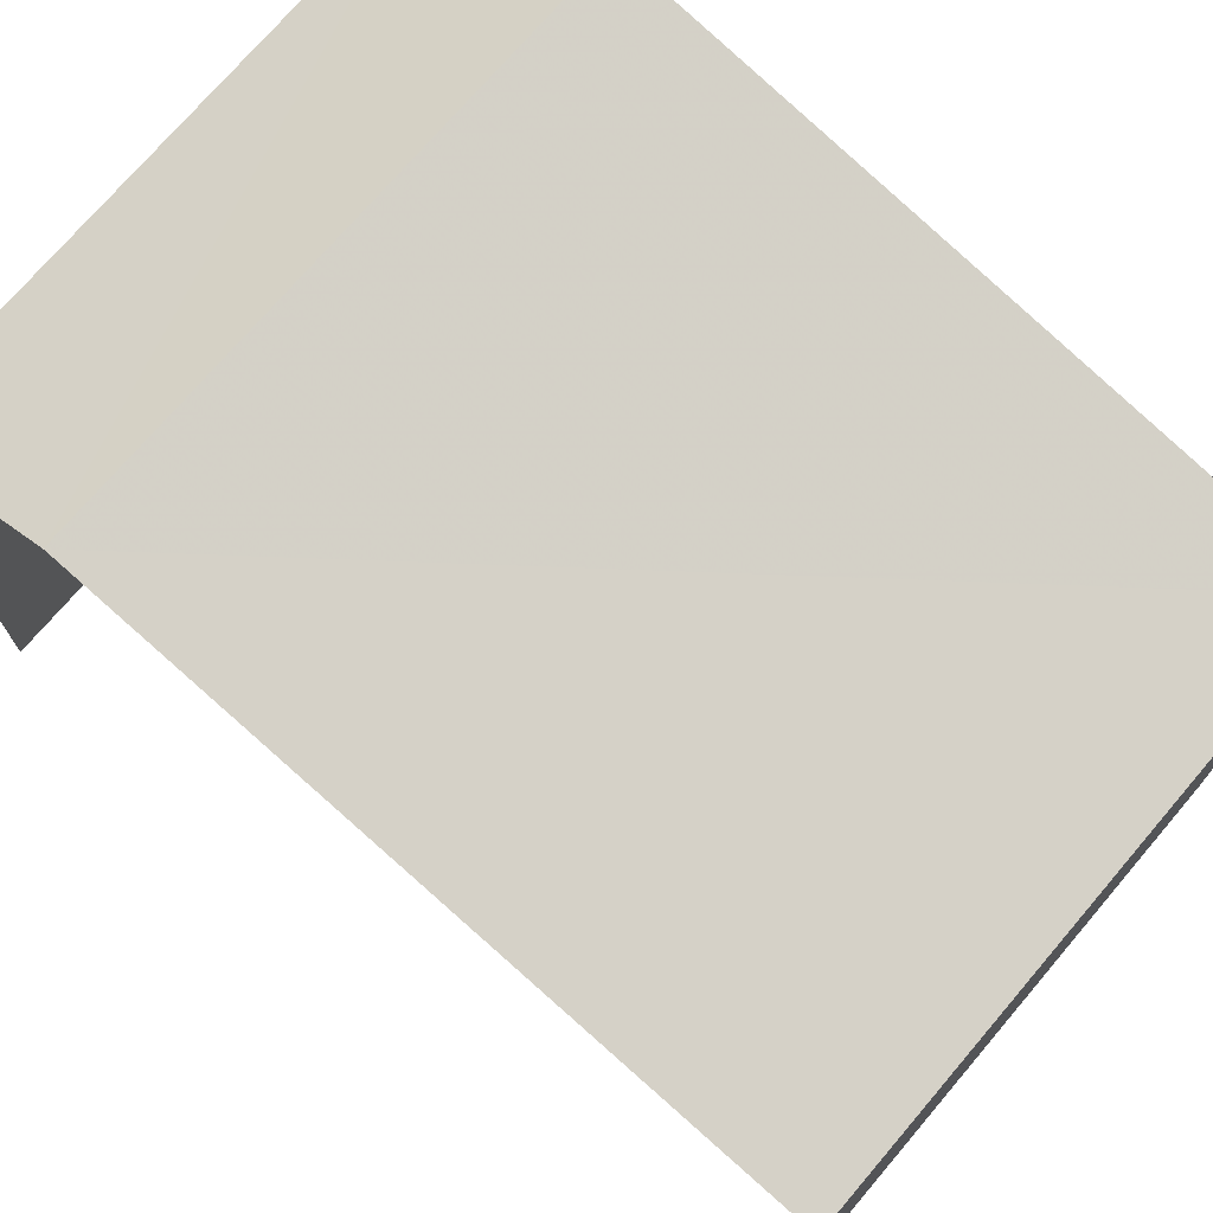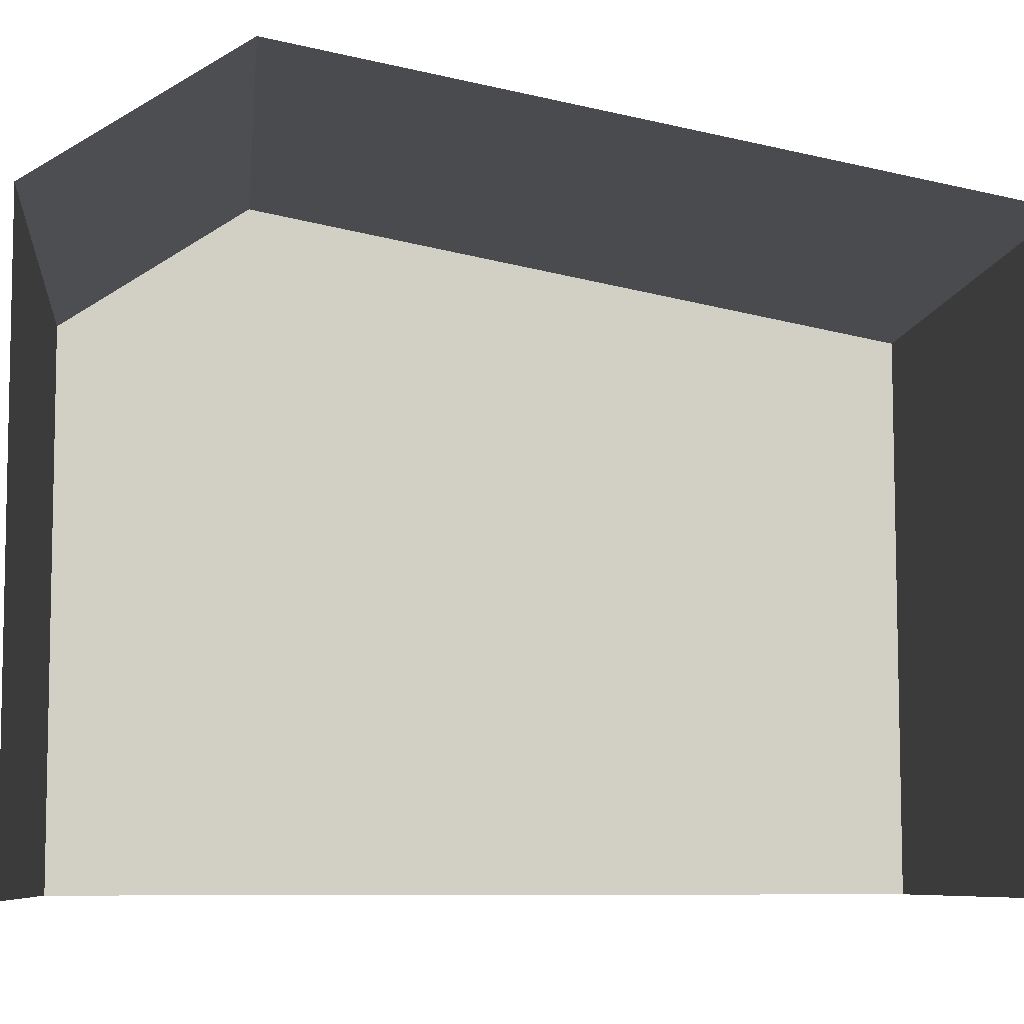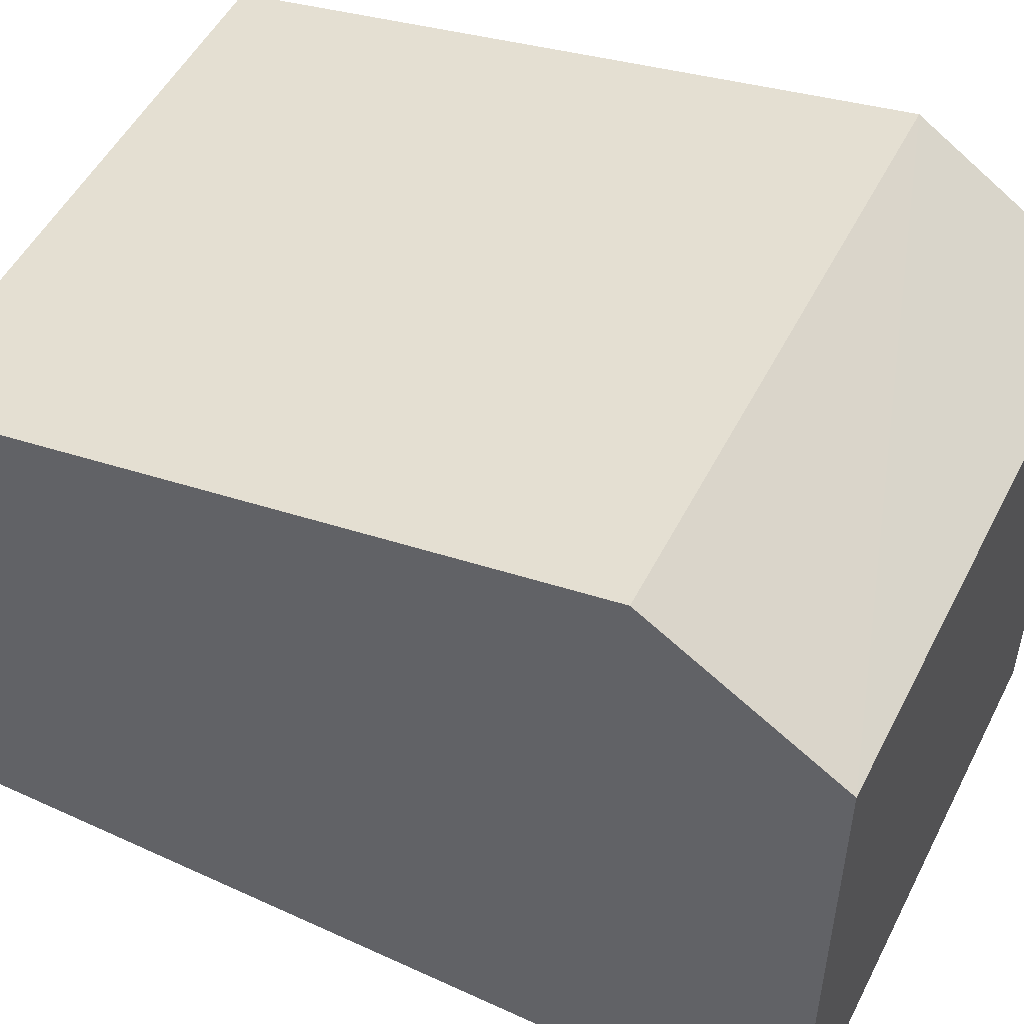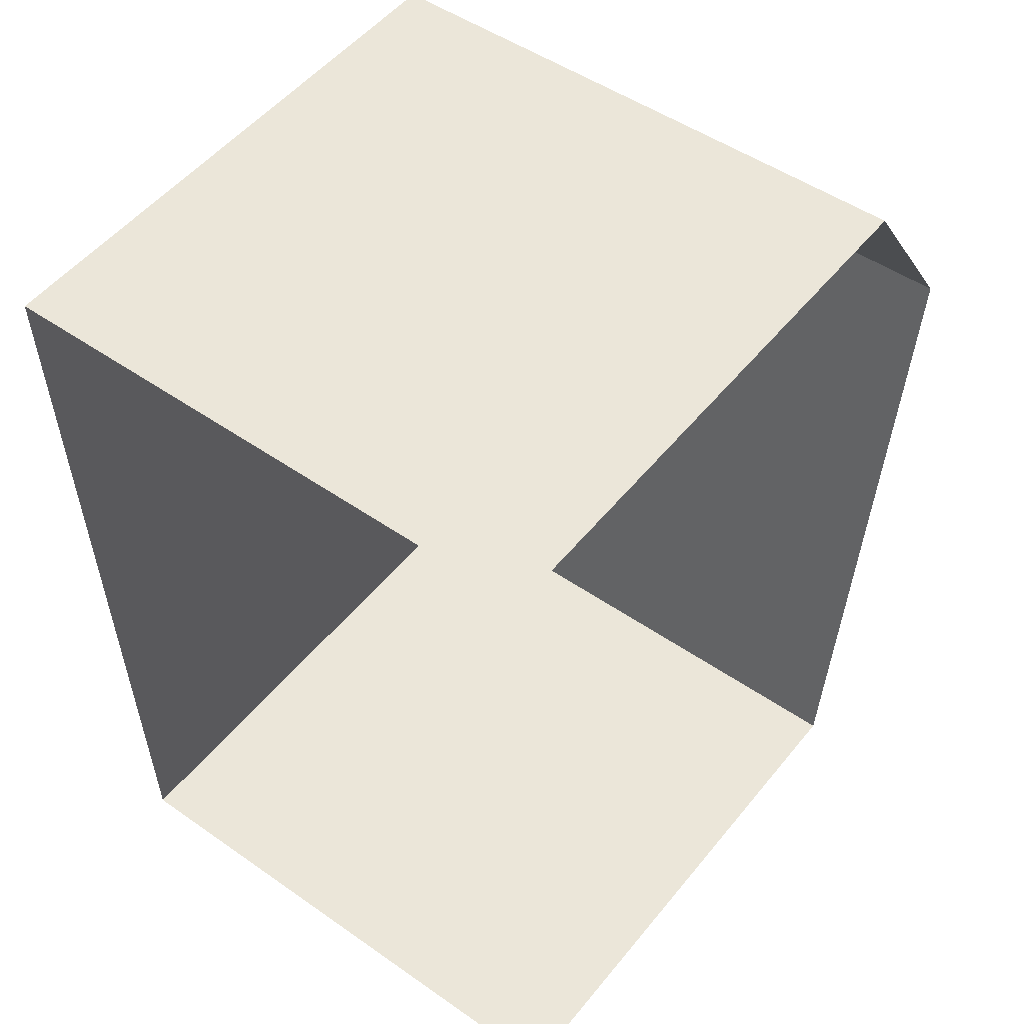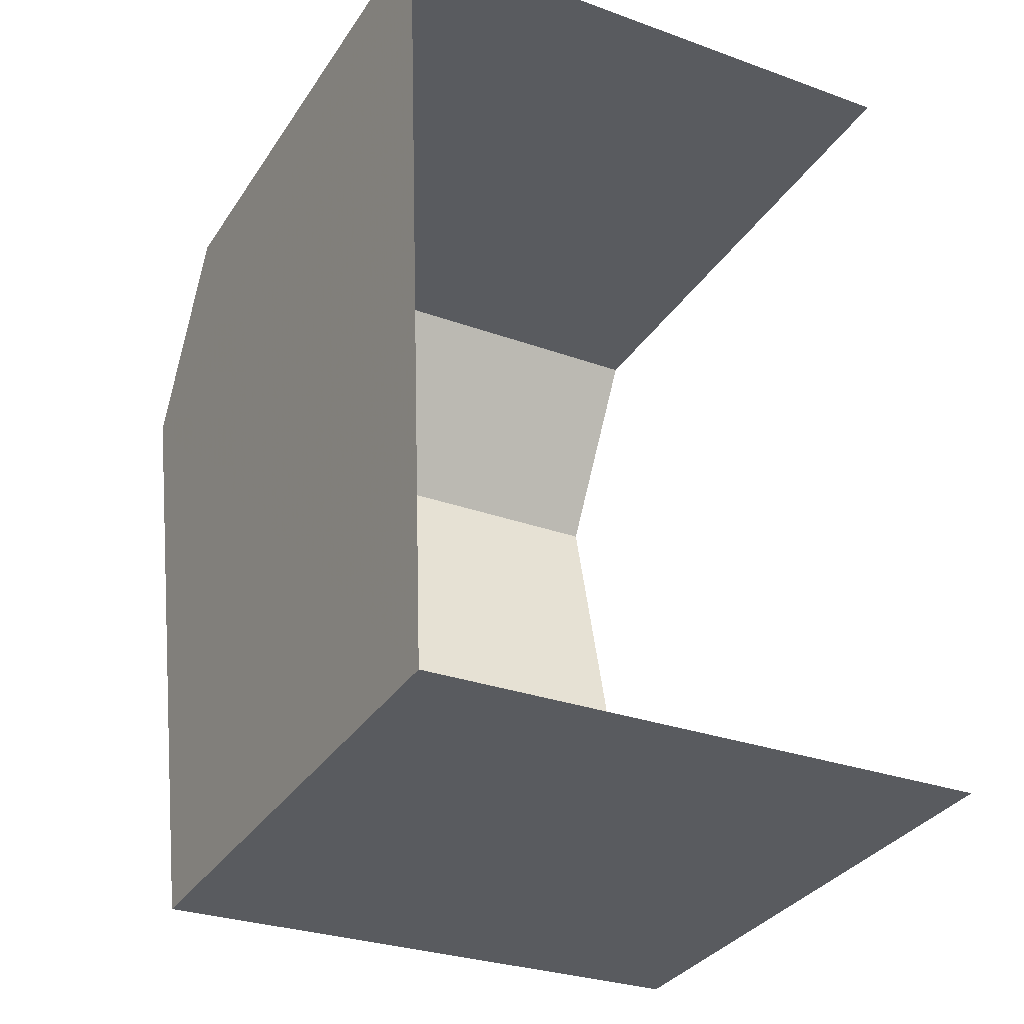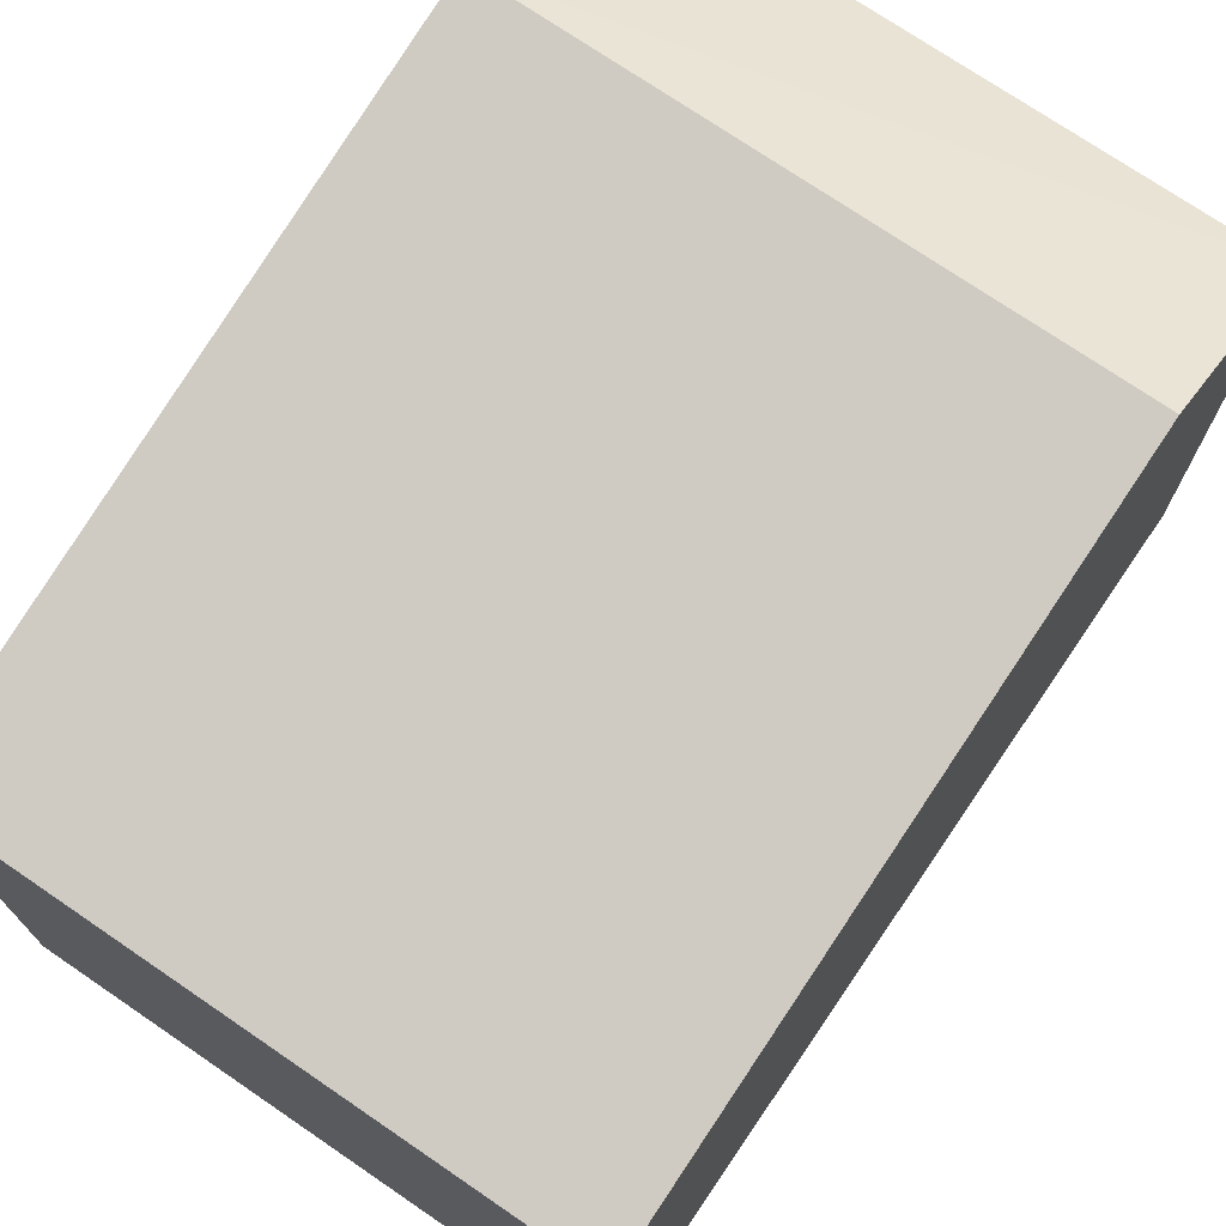
<metadata>
{"format":"obj","ext":"obj","renderer":"f3d","projection":"perspective","resolution":1024,"background":"white","views":[{"elev":73.4,"azim":-51.4,"up":"+Z"},{"elev":-7.6,"azim":-98.1,"up":"+Z"},{"elev":51.3,"azim":114.6,"up":"+Z"},{"elev":52.0,"azim":-142.1,"up":"+Y"},{"elev":-33.1,"azim":151.7,"up":"+Y"},{"elev":73.7,"azim":32.4,"up":"+Z"}]}
</metadata>
<code>
v -3.733e+05 -1.054e+05 22.16
v -3.733e+05 -1.054e+05 22.15
v -3.733e+05 -1.054e+05 22.15
v -3.733e+05 -1.054e+05 22.16
v -3.733e+05 -1.054e+05 30.37
v -3.733e+05 -1.054e+05 28.88
v -3.733e+05 -1.054e+05 30.37
v -3.733e+05 -1.054e+05 28.88
v -3.733e+05 -1.054e+05 28.88
v -3.733e+05 -1.054e+05 28.88
f 1 2 3
f 4 1 3
f 10 2 5
f 2 1 5
f 1 8 5
f 5 6 7
f 5 8 6
f 9 10 5
f 7 9 5
f 6 4 7
f 4 3 7
f 3 9 7
f 10 3 2
f 10 9 3
f 8 1 4
f 6 8 4

</code>
